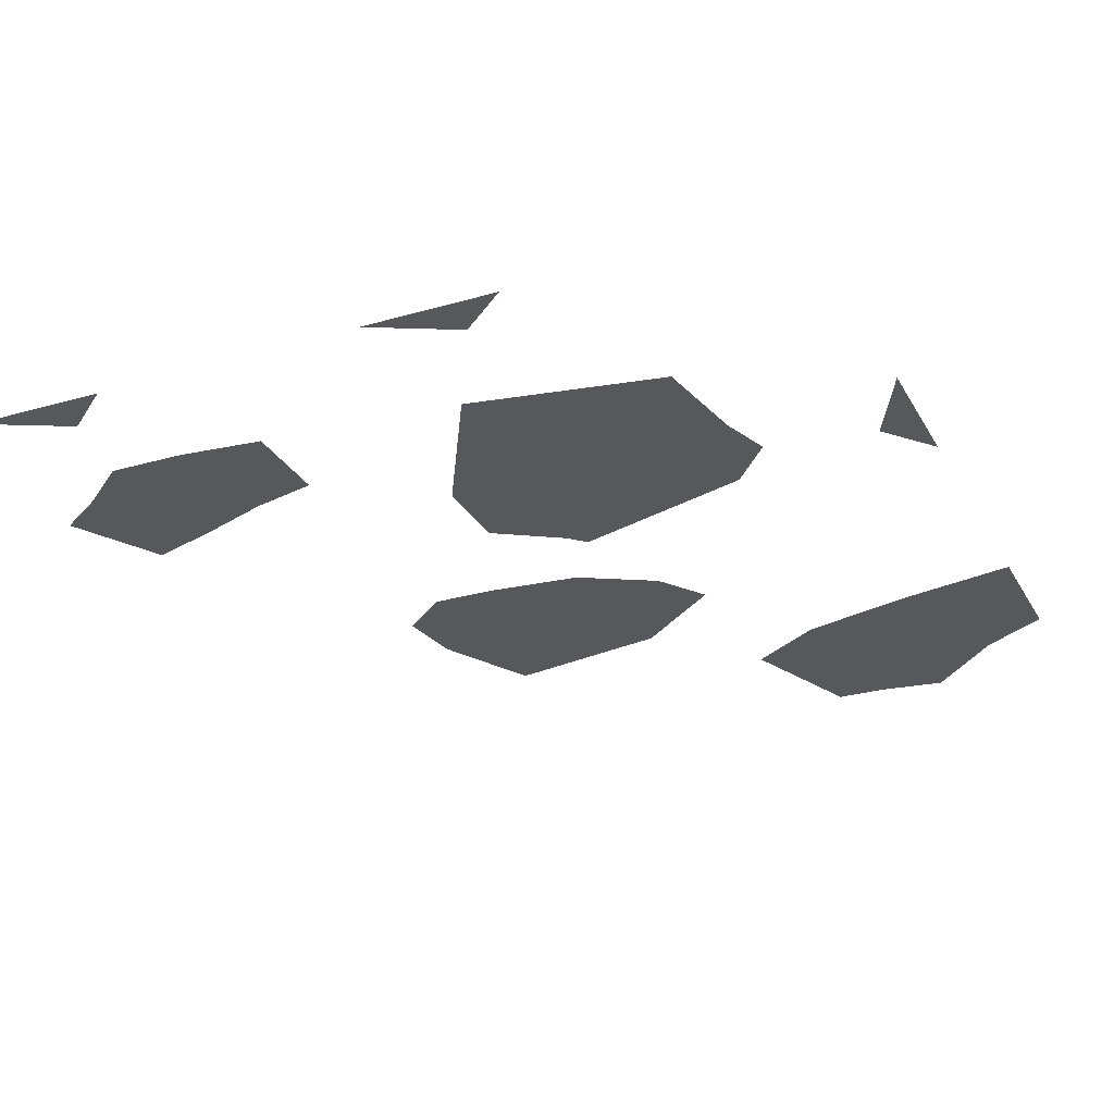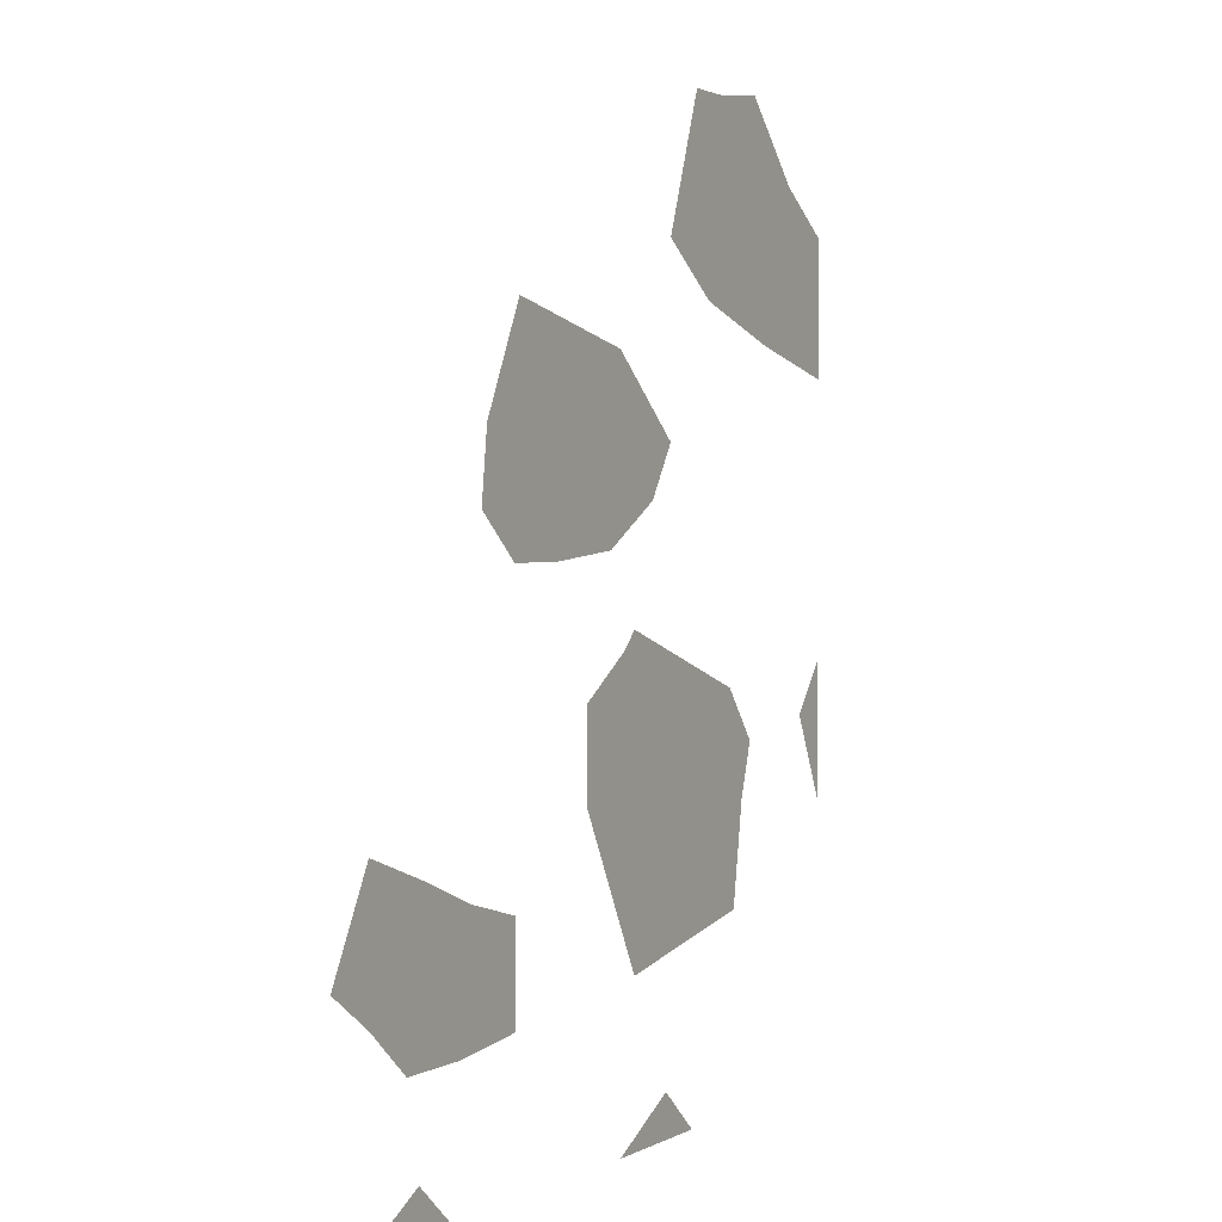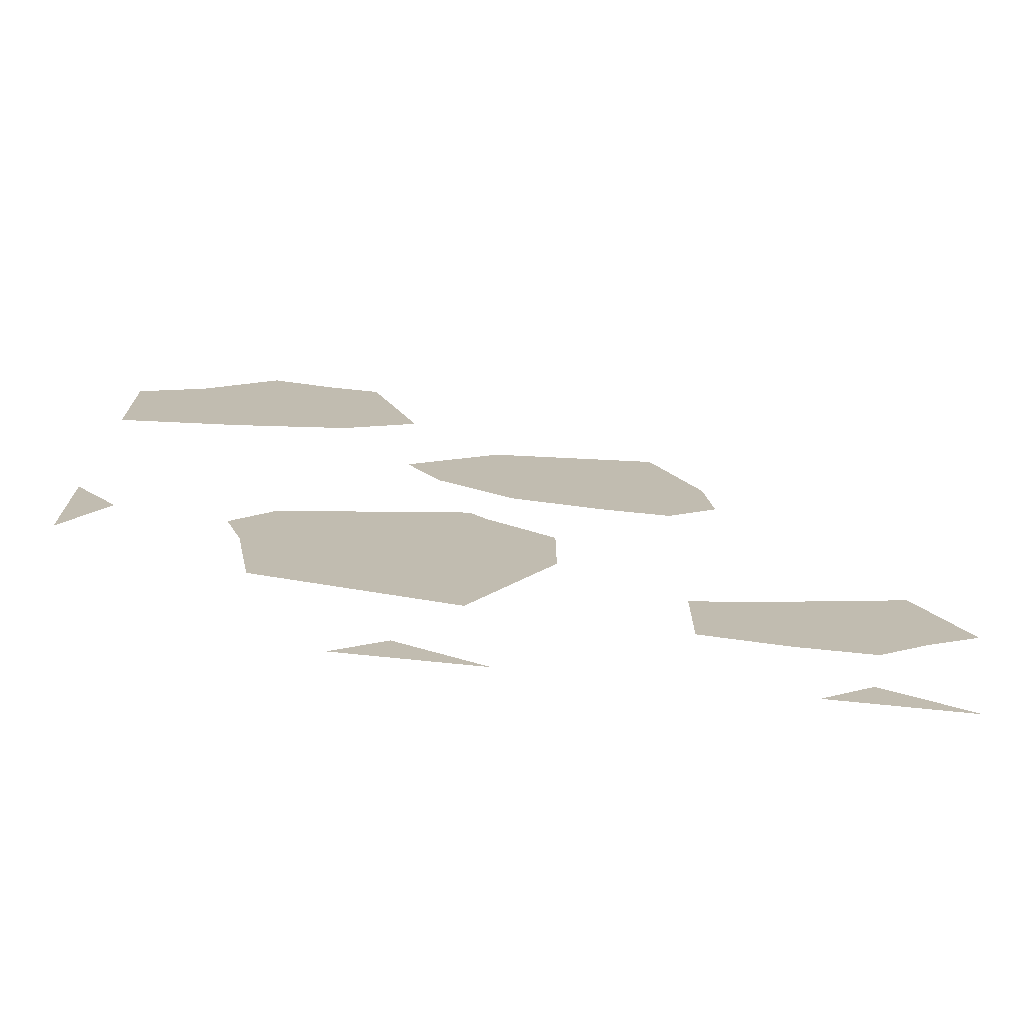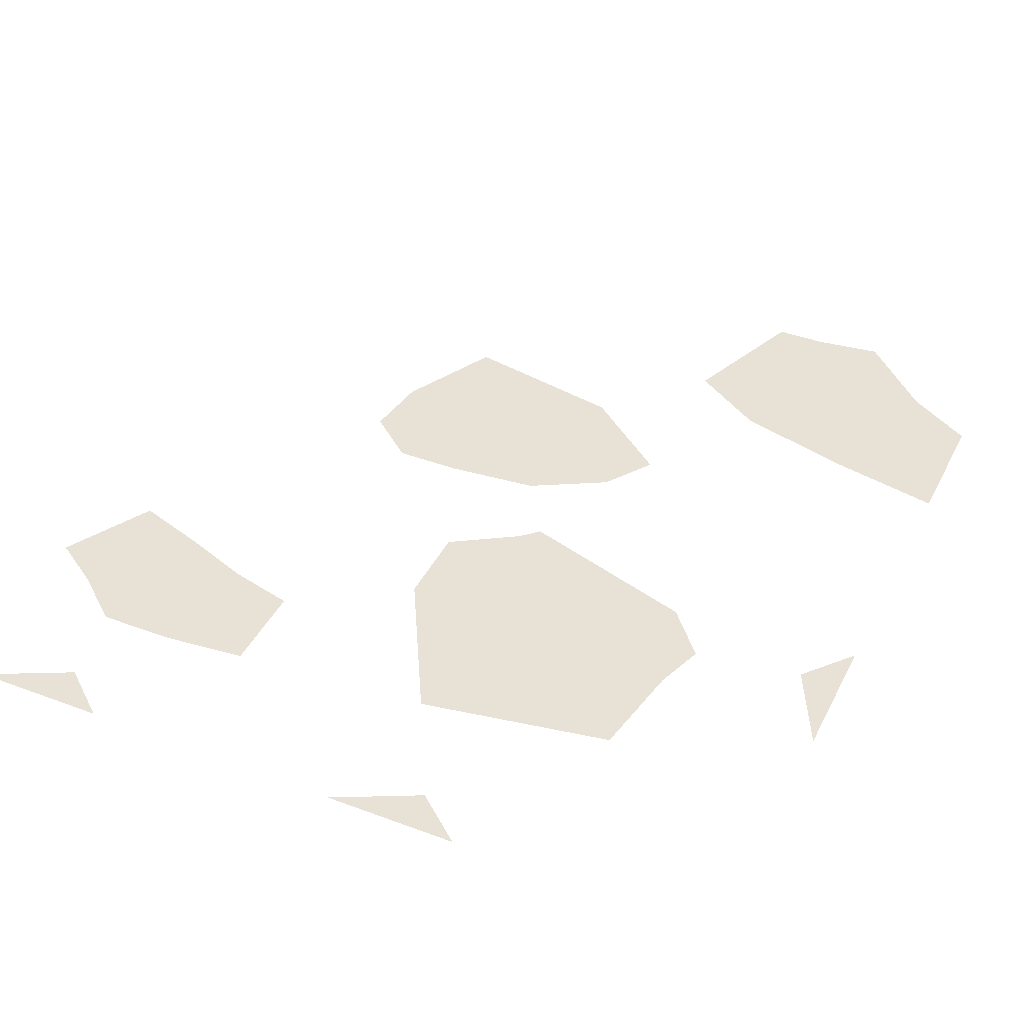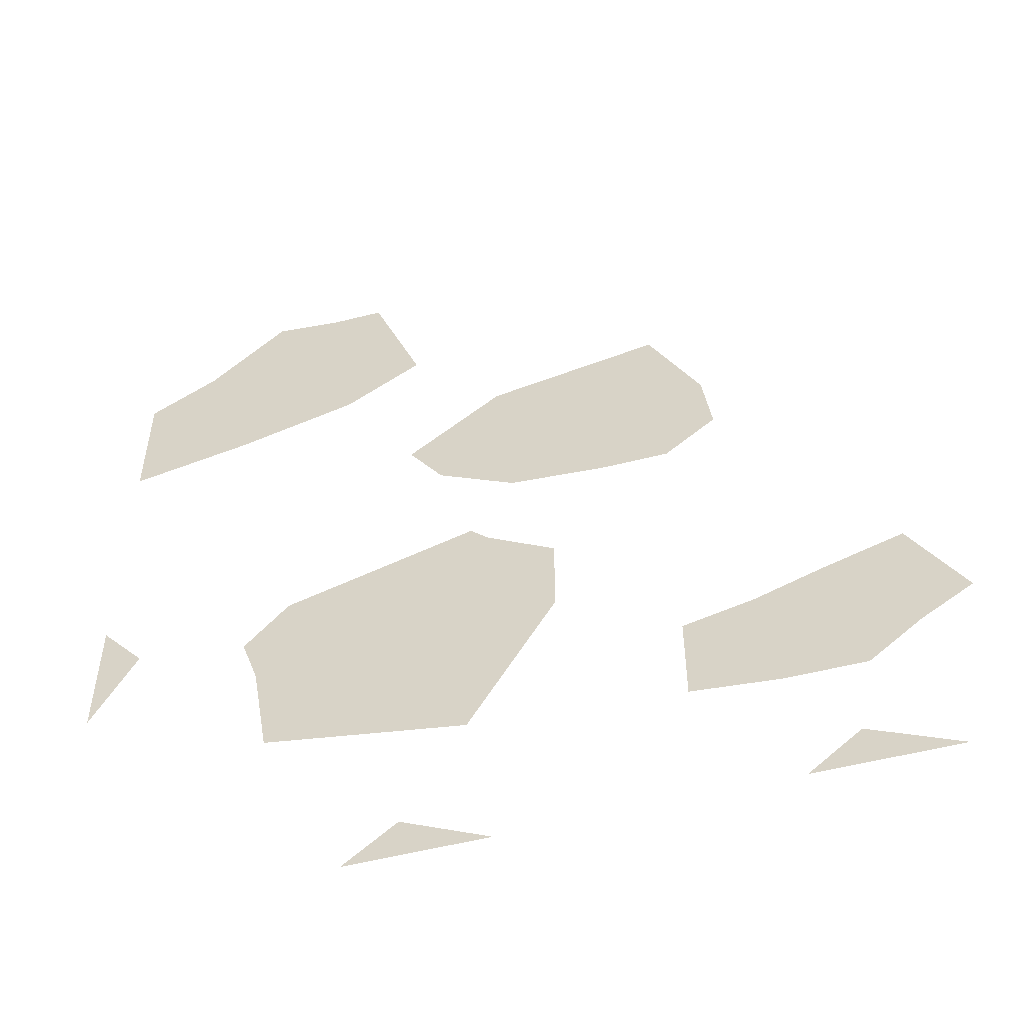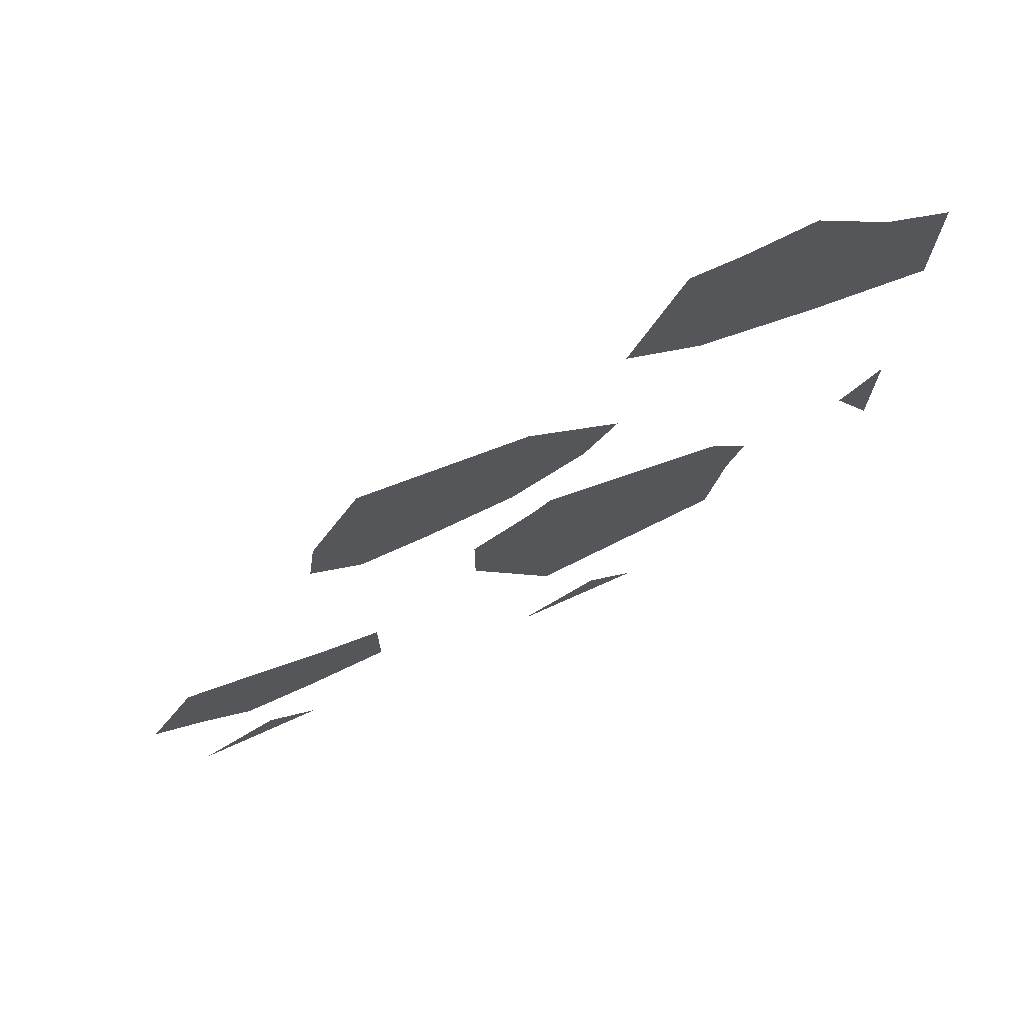
<metadata>
{"format":"obj","ext":"obj","renderer":"f3d","projection":"perspective","resolution":1024,"background":"white","views":[{"elev":-27.7,"azim":-156.1,"up":"+Y"},{"elev":1.8,"azim":118.2,"up":"+Z"},{"elev":-74.0,"azim":-5.8,"up":"+Z"},{"elev":40.5,"azim":-155.2,"up":"+Y"},{"elev":-54.4,"azim":15.1,"up":"+Z"},{"elev":73.5,"azim":155.8,"up":"+Z"}]}
</metadata>
<code>
v -0.5 0 0.25
v -0.5 0 0.125
v -0.3906 0 0.1484
v -0.3984 0 0.1953
v -0.4141 0 0.2422
v -0.4375 0 0.2891
v -0.3672 0 0.3594
v -0.3047 0 0.3281
v -0.3047 0 0.3516
v -0.2578 0 0.3516
v -0.2969 0 0.2266
v -0.2109 0 0.2266
v -0.2812 0 0.1797
v -0.3281 0 -0.3281
v -0.1953 0 -0.2969
v -0.2812 0 -0.2891
v -0.2891 0 -0.1875
v -0.3438 0 -0.2344
v -0.3594 0 -0.1875
v -0.3203 0 -0.1406
v -0.1719 0 -0.1406
v -0.1484 0 -0.08594
v -0.1328 0 -0.1016
v -0.1172 0 -0.1875
v -0.07031 0 -0.1406
v -0.07031 0 -0.2188
v -0.1484 0 -0.3594
v 0.2812 0 -0.3125
v 0.2344 0 -0.2266
v 0.1641 0 -0.25
v 0.1797 0 -0.2812
v 0.2266 0 -0.3281
v 0.2344 0 -0.3438
v 0.1875 0 -0.3828
v 0.1094 0 -0.3672
v 0.1172 0 -0.3828
v 0.03906 0 -0.375
v 0.1016 0 -0.3047
v 0.03906 0 -0.2891
v 0.1016 0 -0.2734
v -0.01562 0 0.05469
v 0.03125 0 0.0625
v 0 0 0.1016
v -0.07031 0 0.09375
v -0.09375 0 0.05469
v -0.05469 0 0.01562
v -0.02344 0 0
v 0.01562 0 0.03125
v 0.08594 0 0.007812
v 0.07812 0 0.07031
v 0.03125 0 0.1641
v -0.125 0 0.1328
v -0.2109 0 0.0625
v -0.1797 0 0.01562
v -0.1094 0 -0.02344
v -0.02344 0 -0.03125
v 0.03906 0 -0.03125
v -0.2031 0 -0.4609
v -0.25 0 -0.5
v -0.125 0 -0.5
v -0.4609 0 -0.1719
v -0.5 0 -0.125
v -0.5 0 -0.25
v 0.1719 0 -0.4609
v 0.125 0 -0.5
v 0.25 0 -0.5
f 1 2 3
f 1 3 4
f 1 4 5
f 1 5 6
f 6 5 7
f 7 5 8
f 7 8 9
f 9 8 10
f 10 8 11
f 10 11 12
f 12 11 13
f 13 11 4
f 13 4 3
f 14 15 16
f 14 16 17
f 14 17 18
f 18 17 19
f 19 17 20
f 20 17 21
f 20 21 22
f 22 21 23
f 23 21 24
f 23 24 25
f 25 24 15
f 25 15 26
f 26 15 27
f 27 15 14
f 28 29 30
f 28 30 31
f 28 31 32
f 28 32 33
f 33 32 34
f 34 32 35
f 34 35 36
f 36 35 37
f 37 35 38
f 37 38 39
f 39 38 40
f 40 38 31
f 40 31 30
f 41 42 43
f 41 43 44
f 41 44 45
f 41 45 46
f 41 46 47
f 41 47 48
f 41 48 42
f 42 48 49
f 42 49 50
f 42 50 51
f 42 51 43
f 43 51 52
f 43 52 44
f 44 52 53
f 44 53 45
f 45 53 54
f 45 54 46
f 46 54 55
f 46 55 56
f 46 56 47
f 47 56 57
f 47 57 48
f 48 57 49
f 58 59 60
f 61 62 63
f 64 65 66
f 16 15 24
f 16 24 21
f 16 21 17
f 31 38 35
f 31 35 32
f 4 11 8
f 4 8 5

</code>
